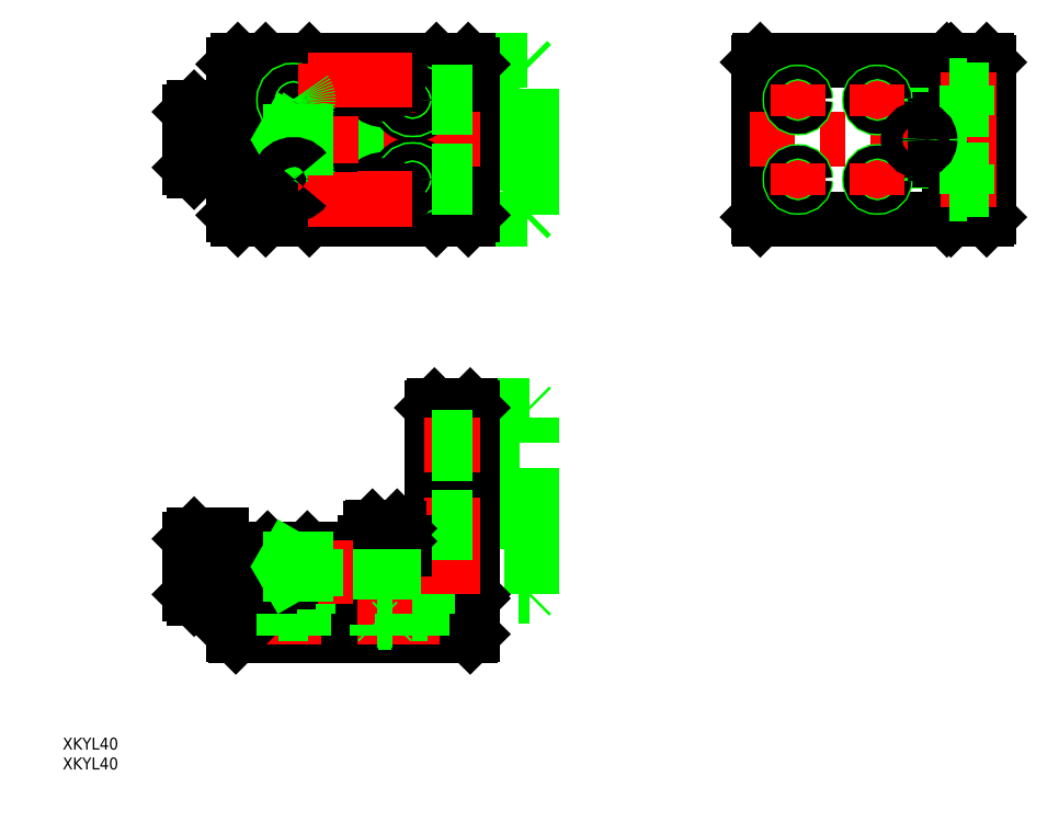
<metadata>
{"format":"dxf","ext":"dxf","renderer":"ezdxf+matplotlib","layout":"modelspace","background":"white","min_lineweight":24,"dpi":150}
</metadata>
<code>
0
SECTION
2
ENTITIES
0
LINE
8
0
10
59
20
105
30
0
11
19
21
105
31
0
0
LINE
8
0
10
59
20
145
30
0
11
19
21
145
31
0
0
LINE
8
0
10
60
20
106
30
0
11
60
21
144
31
0
0
LINE
8
0
10
59
20
145
30
0
11
60
21
144
31
0
0
LINE
8
0
10
60
20
106
30
0
11
59
21
105
31
0
0
LINE
8
0
10
18
20
144
30
0
11
18
21
106
31
0
0
LINE
8
0
10
19
20
145
30
0
11
18
21
144
31
0
0
LINE
8
0
10
18
20
106
30
0
11
19
21
105
31
0
0
LINE
8
0
10
51
20
105
30
0
11
50
21
106
31
0
0
LINE
8
0
10
51
20
145
30
0
11
50
21
144
31
0
0
LINE
8
0
10
50
20
144
30
0
11
50
21
106
31
0
0
LINE
8
0
10
16
20
125
30
0
11
62
21
125
31
0
0
CIRCLE
8
0
10
45
20
135
30
0
40
3.75
0
CIRCLE
8
0
10
45
20
115
30
0
40
3.75
0
ARC
8
0
10
23
20
140
30
0
40
2.25
50
90
51
270
0
LINE
8
0
10
23
20
142.3
30
0
11
38
21
142.3
31
0
0
LINE
8
0
10
23
20
137.8
30
0
11
38
21
137.8
31
0
0
ARC
8
0
10
23
20
110
30
0
40
2.25
50
90
51
270
0
LINE
8
0
10
23
20
107.7
30
0
11
38
21
107.7
31
0
0
LINE
8
0
10
23
20
112.2
30
0
11
38
21
112.2
31
0
0
LINE
8
0
10
60
20
10.5
30
0
11
60
21
57.5
31
0
0
LINE
8
0
10
59.5
20
10
30
0
11
60
21
10.5
31
0
0
LINE
8
0
10
18.5
20
22
30
0
11
50
21
22
31
0
0
LINE
8
0
10
18
20
21.5
30
0
11
18.5
21
22
31
0
0
LINE
8
0
10
18
20
21.5
30
0
11
18
21
10.5
31
0
0
LINE
8
0
10
50
20
22
30
0
11
50
21
57.5
31
0
0
LINE
8
0
10
50.5
20
58
30
0
11
59.5
21
58
31
0
0
LINE
8
0
10
60
20
57.5
30
0
11
59.5
21
58
31
0
0
LINE
8
0
10
50
20
57.5
30
0
11
50.5
21
58
31
0
0
LINE
8
0
10
18.5
20
10
30
0
11
59.5
21
10
31
0
0
LINE
8
0
10
18
20
10.5
30
0
11
18.5
21
10
31
0
0
ARC
8
0
10
38
20
140
30
0
40
2.25
50
270
51
90
0
ARC
8
0
10
38
20
110
30
0
40
2.25
50
270
51
90
0
LINE
8
0
10
23
20
135.8
30
0
11
23
21
144.3
31
0
0
LINE
8
0
10
18.75
20
140
30
0
11
42.25
21
140
31
0
0
LINE
8
0
10
38
20
144.3
30
0
11
38
21
135.8
31
0
0
LINE
8
0
10
45
20
129.3
30
0
11
45
21
140.8
31
0
0
LINE
8
0
10
39.25
20
135
30
0
11
50.75
21
135
31
0
0
LINE
8
0
10
23
20
114.3
30
0
11
23
21
105.8
31
0
0
LINE
8
0
10
18.75
20
110
30
0
11
42.25
21
110
31
0
0
LINE
8
0
10
38
20
105.8
30
0
11
38
21
114.3
31
0
0
LINE
8
0
10
45
20
120.8
30
0
11
45
21
109.3
31
0
0
LINE
8
0
10
39.25
20
115
30
0
11
50.75
21
115
31
0
0
CIRCLE
8
0
10
23
20
140
30
0
40
5
0
CIRCLE
8
0
10
23
20
110
30
0
40
5
0
LINE
8
CENTER
10
47
20
135
30
0
11
24.25
21
135
31
0
0
LINE
8
CENTER
10
30
20
129.2
30
0
11
30
21
140.7
31
0
0
LINE
8
CENTER
10
47
20
115
30
0
11
24.25
21
115
31
0
0
LINE
8
CENTER
10
30
20
109.2
30
0
11
30
21
120.7
31
0
0
LINE
8
CENTER
10
5.75
20
115
30
0
11
-5.75
21
115
31
0
0
LINE
8
CENTER
10
-2.842e-13
20
109.2
30
0
11
-2.842e-13
21
120.8
31
0
0
LINE
8
CENTER
10
5.75
20
135
30
0
11
-5.75
21
135
31
0
0
LINE
8
CENTER
10
-2.842e-13
20
129.2
30
0
11
-2.842e-13
21
140.8
31
0
0
LINE
8
0
10
175
20
144.5
30
0
11
175
21
105.5
31
0
0
LINE
8
0
10
174.5
20
105
30
0
11
175
21
105.5
31
0
0
LINE
8
0
10
174.5
20
145
30
0
11
175
21
144.5
31
0
0
LINE
8
0
10
153
20
144.5
30
0
11
153.5
21
145
31
0
0
LINE
8
0
10
165
20
144.5
30
0
11
165.5
21
145
31
0
0
LINE
8
0
10
165
20
144.5
30
0
11
165
21
130
31
0
0
LINE
8
0
10
165
20
120
30
0
11
165
21
105.5
31
0
0
LINE
8
0
10
165.5
20
105
30
0
11
165
21
105.5
31
0
0
LINE
8
0
10
161.5
20
130
30
0
11
165
21
130
31
0
0
LINE
8
0
10
161.5
20
120
30
0
11
165
21
120
31
0
0
LINE
8
0
10
153
20
144.5
30
0
11
153
21
105.5
31
0
0
LINE
8
0
10
153.5
20
105
30
0
11
153
21
105.5
31
0
0
LINE
8
CENTER
10
157.5
20
129.8
30
0
11
157.5
21
120.3
31
0
0
LINE
8
0
10
162
20
129.5
30
0
11
162
21
120.5
31
0
0
LINE
8
0
10
162.5
20
120
30
0
11
162
21
120.5
31
0
0
LINE
8
0
10
162.5
20
130
30
0
11
162
21
129.5
31
0
0
LINE
8
0
10
117
20
144.5
30
0
11
117
21
105.5
31
0
0
LINE
8
0
10
117.5
20
105
30
0
11
117
21
105.5
31
0
0
LINE
8
0
10
164.5
20
130
30
0
11
165
21
130.5
31
0
0
LINE
8
0
10
174.5
20
105
30
0
11
117.5
21
105
31
0
0
LINE
8
0
10
165
20
105.5
30
0
11
164.5
21
105
31
0
0
LINE
8
CENTER
10
177
20
125
30
0
11
115
21
125
31
0
0
LINE
8
0
10
174.5
20
145
30
0
11
117.5
21
145
31
0
0
LINE
8
0
10
117
20
144.5
30
0
11
117.5
21
145
31
0
0
LINE
8
0
10
165
20
144.5
30
0
11
164.5
21
145
31
0
0
LINE
8
0
10
161.5
20
130
30
0
11
161.5
21
120
31
0
0
LINE
8
0
10
164.5
20
120
30
0
11
165
21
119.5
31
0
0
LINE
8
0
10
45
20
10.5
30
0
11
45
21
57.5
31
0
0
LINE
8
0
10
44.5
20
10
30
0
11
45
21
10.5
31
0
0
LINE
8
0
10
3.5
20
22
30
0
11
35
21
22
31
0
0
LINE
8
0
10
3
20
21.5
30
0
11
3.5
21
22
31
0
0
LINE
8
0
10
3
20
21.5
30
0
11
3
21
10.5
31
0
0
LINE
8
0
10
35
20
22
30
0
11
35
21
57.5
31
0
0
LINE
8
0
10
35.5
20
58
30
0
11
44.5
21
58
31
0
0
LINE
8
0
10
45
20
57.5
30
0
11
44.5
21
58
31
0
0
LINE
8
0
10
35
20
57.5
30
0
11
35.5
21
58
31
0
0
LINE
8
CENTER
10
33
20
28
30
0
11
47
21
28
31
0
0
LINE
8
CENTER
10
33
20
48
30
0
11
47
21
48
31
0
0
LINE
8
0
10
-6
20
10
30
0
11
44.5
21
10
31
0
0
LINE
8
0
10
3
20
10.5
30
0
11
3.5
21
10
31
0
0
LINE
8
0
10
45
20
0.5
30
0
11
45
21
9.5
31
0
0
LINE
8
0
10
44.5
20
5.68e-14
30
0
11
45
21
0.5
31
0
0
LINE
8
0
10
-14.5
20
0
30
0
11
44.5
21
0
31
0
0
LINE
8
0
10
45
20
9.5
30
0
11
44.5
21
10
31
0
0
LINE
8
CENTER
10
2.84e-14
20
-2
30
0
11
-1.421e-13
21
12
31
0
0
LINE
8
0
10
-3.75
20
5.5
30
0
11
-3.75
21
10
31
0
0
LINE
8
0
10
3.75
20
5.5
30
0
11
3.75
21
10
31
0
0
LINE
8
0
10
-3.75
20
5.5
30
0
11
3.75
21
5.5
31
0
0
LINE
8
CENTER
10
30
20
-2
30
0
11
30
21
24
31
0
0
LINE
8
0
10
26.25
20
5.5
30
0
11
26.25
21
22
31
0
0
LINE
8
0
10
33.75
20
5.5
30
0
11
33.75
21
22
31
0
0
LINE
8
0
10
26.25
20
5.5
30
0
11
33.75
21
5.5
31
0
0
LINE
8
0
10
-6.5
20
22
30
0
11
-14.5
21
22
31
0
0
LINE
8
0
10
-15
20
21.5
30
0
11
-14.5
21
22
31
0
0
LINE
8
0
10
-15
20
21.5
30
0
11
-15
21
0.5
31
0
0
LINE
8
0
10
-14.5
20
0
30
0
11
-15
21
0.5
31
0
0
LINE
8
0
10
-6
20
21.5
30
0
11
-6
21
10
31
0
0
LINE
8
0
10
-6.5
20
22
30
0
11
-6
21
21.5
31
0
0
LINE
8
CENTER
10
-28
20
17.5
30
0
11
47
21
17.5
31
0
0
LINE
8
0
10
-18
20
25.5
30
0
11
-18
21
9.5
31
0
0
LINE
8
0
10
-26
20
24.5
30
0
11
-26
21
10.5
31
0
0
LINE
8
0
10
-25
20
25.5
30
0
11
-18
21
25.5
31
0
0
LINE
8
0
10
-25
20
9.5
30
0
11
-18
21
9.5
31
0
0
LINE
8
0
10
-25
20
25.5
30
0
11
-25
21
9.5
31
0
0
LINE
8
0
10
-1.4
20
21.25
30
0
11
-1.4
21
13.75
31
0
0
LINE
8
0
10
-18
20
21.25
30
0
11
-15
21
21.25
31
0
0
LINE
8
0
10
-18
20
13.75
30
0
11
-15
21
13.75
31
0
0
LINE
8
0
10
-6
20
21.25
30
0
11
-1.4
21
21.25
31
0
0
LINE
8
0
10
-6
20
13.75
30
0
11
-1.4
21
13.75
31
0
0
LINE
8
0
10
-1.4
20
20
30
0
11
3
21
20
31
0
0
LINE
8
0
10
-1.4
20
15
30
0
11
3
21
15
31
0
0
LINE
8
0
10
28
20
23.5
30
0
11
18
21
23.5
31
0
0
LINE
8
0
10
28
20
23.5
30
0
11
28
21
22
31
0
0
LINE
8
0
10
18
20
23.5
30
0
11
18
21
22
31
0
0
LINE
8
0
10
44
20
105
30
0
11
-14
21
105
31
0
0
LINE
8
0
10
44
20
145
30
0
11
-14
21
145
31
0
0
LINE
8
0
10
45
20
106
30
0
11
45
21
144
31
0
0
LINE
8
0
10
44
20
145
30
0
11
45
21
144
31
0
0
LINE
8
0
10
45
20
106
30
0
11
44
21
105
31
0
0
LINE
8
0
10
3
20
144
30
0
11
3
21
106
31
0
0
LINE
8
0
10
4
20
145
30
0
11
3
21
144
31
0
0
LINE
8
0
10
3
20
106
30
0
11
4
21
105
31
0
0
LINE
8
0
10
36
20
105
30
0
11
35
21
106
31
0
0
LINE
8
0
10
36
20
145
30
0
11
35
21
144
31
0
0
LINE
8
0
10
35
20
144
30
0
11
35
21
106
31
0
0
LINE
8
CENTER
10
-28
20
125
30
0
11
47
21
125
31
0
0
ARC
8
0
10
30
20
135
30
0
40
3.75
50
156.7
51
132.3
0
ARC
8
0
10
30
20
115
30
0
40
3.75
50
227.7
51
203.3
0
ARC
8
0
10
8
20
140
30
0
40
2.25
50
90
51
270
0
LINE
8
0
10
8
20
142.2
30
0
11
18.53
21
142.2
31
0
0
LINE
8
0
10
8
20
137.7
30
0
11
18.53
21
137.7
31
0
0
ARC
8
0
10
8
20
110
30
0
40
2.25
50
90
51
270
0
LINE
8
0
10
8
20
107.7
30
0
11
18.53
21
107.7
31
0
0
LINE
8
0
10
8
20
112.2
30
0
11
18.53
21
112.2
31
0
0
LINE
8
0
10
-18
20
133
30
0
11
-18
21
117
31
0
0
LINE
8
0
10
-26
20
132
30
0
11
-26
21
118
31
0
0
LINE
8
0
10
-25
20
133
30
0
11
-18
21
133
31
0
0
LINE
8
0
10
-25
20
117
30
0
11
-18
21
117
31
0
0
LINE
8
0
10
-25
20
133
30
0
11
-25
21
117
31
0
0
LINE
8
0
10
-0.65
20
127.5
30
0
11
-0.65
21
122.5
31
0
0
LINE
8
0
10
-1.4
20
128.7
30
0
11
-1.4
21
121.2
31
0
0
LINE
8
0
10
-18
20
128.7
30
0
11
-15
21
128.7
31
0
0
LINE
8
0
10
-18
20
121.2
30
0
11
-15
21
121.2
31
0
0
LINE
8
0
10
-6
20
128.7
30
0
11
-1.4
21
128.7
31
0
0
LINE
8
0
10
-6
20
121.2
30
0
11
-1.4
21
121.2
31
0
0
LINE
8
0
10
-15
20
122.8
30
0
11
-6
21
122.8
31
0
0
LINE
8
0
10
-15
20
127.2
30
0
11
-6
21
127.2
31
0
0
LINE
8
0
10
-1.4
20
127.5
30
0
11
3
21
127.5
31
0
0
LINE
8
0
10
-1.4
20
122.5
30
0
11
3
21
122.5
31
0
0
LINE
8
0
10
-15
20
106
30
0
11
-15
21
144
31
0
0
LINE
8
0
10
-6
20
144
30
0
11
-6
21
106
31
0
0
LINE
8
0
10
-6
20
122.5
30
0
11
-15
21
122.5
31
0
0
LINE
8
0
10
-6
20
127.5
30
0
11
-15
21
127.5
31
0
0
LINE
8
0
10
-14
20
145
30
0
11
-15
21
144
31
0
0
LINE
8
0
10
-6
20
144
30
0
11
-7
21
145
31
0
0
LINE
8
0
10
-6
20
106
30
0
11
-7
21
105
31
0
0
ARC
8
0
10
-2.842e-13
20
135
30
0
40
3.75
50
36.87
51
323.1
0
ARC
8
0
10
-2.842e-13
20
115
30
0
40
3.75
50
323.1
51
36.87
0
LINE
8
CENTER
10
23
20
29.5
30
0
11
23
21
-2
31
0
0
CIRCLE
8
0
10
157.5
20
125
30
0
40
2.5
0
CIRCLE
8
0
10
157.5
20
125
30
0
40
2.067
0
LINE
8
CENTER
10
143
20
135
30
0
11
151
21
135
31
0
0
CIRCLE
8
0
10
147
20
135
30
0
40
2
0
CIRCLE
8
0
10
147
20
135
30
0
40
1.621
0
LINE
8
CENTER
10
147
20
139
30
0
11
147
21
131
31
0
0
LINE
8
CENTER
10
143
20
115
30
0
11
151
21
115
31
0
0
CIRCLE
8
0
10
147
20
115
30
0
40
2
0
CIRCLE
8
0
10
147
20
115
30
0
40
1.621
0
LINE
8
CENTER
10
147
20
119
30
0
11
147
21
111
31
0
0
LINE
8
CENTER
10
123
20
115
30
0
11
131
21
115
31
0
0
CIRCLE
8
0
10
127
20
115
30
0
40
2
0
CIRCLE
8
0
10
127
20
115
30
0
40
1.621
0
LINE
8
CENTER
10
127
20
119
30
0
11
127
21
111
31
0
0
LINE
8
CENTER
10
123
20
135
30
0
11
131
21
135
31
0
0
CIRCLE
8
0
10
127
20
135
30
0
40
2
0
CIRCLE
8
0
10
127
20
135
30
0
40
1.621
0
LINE
8
CENTER
10
127
20
139
30
0
11
127
21
131
31
0
0
LINE
8
CENTER
10
177
20
115
30
0
11
163
21
115
31
0
0
LINE
8
0
10
169.5
20
111.3
30
0
11
165
21
111.3
31
0
0
LINE
8
0
10
169.5
20
118.8
30
0
11
165
21
118.8
31
0
0
LINE
8
0
10
169.5
20
111.3
30
0
11
169.5
21
118.8
31
0
0
LINE
8
0
10
169.5
20
117.1
30
0
11
175
21
117.1
31
0
0
LINE
8
0
10
169.5
20
117.5
30
0
11
175
21
117.5
31
0
0
LINE
8
0
10
169.5
20
112.9
30
0
11
175
21
112.9
31
0
0
LINE
8
0
10
169.5
20
112.5
30
0
11
175
21
112.5
31
0
0
LINE
8
CENTER
10
177
20
135
30
0
11
163
21
135
31
0
0
LINE
8
0
10
169.5
20
138.8
30
0
11
165
21
138.8
31
0
0
LINE
8
0
10
169.5
20
131.3
30
0
11
165
21
131.3
31
0
0
LINE
8
0
10
169.5
20
138.8
30
0
11
169.5
21
131.3
31
0
0
LINE
8
0
10
169.5
20
132.9
30
0
11
175
21
132.9
31
0
0
LINE
8
0
10
169.5
20
132.5
30
0
11
175
21
132.5
31
0
0
LINE
8
0
10
169.5
20
137.1
30
0
11
175
21
137.1
31
0
0
LINE
8
0
10
169.5
20
137.5
30
0
11
175
21
137.5
31
0
0
LINE
8
0
10
-15
20
106
30
0
11
-14
21
105
31
0
0
LINE
8
0
10
35
20
29.62
30
0
11
45
21
29.62
31
0
0
LINE
8
0
10
35
20
30
30
0
11
45
21
30
31
0
0
LINE
8
0
10
35
20
26
30
0
11
45
21
26
31
0
0
LINE
8
0
10
35
20
26.38
30
0
11
45
21
26.38
31
0
0
LINE
8
0
10
35
20
49.62
30
0
11
45
21
49.62
31
0
0
LINE
8
0
10
35
20
50
30
0
11
45
21
50
31
0
0
LINE
8
0
10
35
20
46
30
0
11
45
21
46
31
0
0
LINE
8
0
10
35
20
46.38
30
0
11
45
21
46.38
31
0
0
LINE
8
0
10
2.067
20
5.5
30
0
11
2.067
21
-7.1e-15
31
0
0
LINE
8
0
10
2.5
20
5.5
30
0
11
2.5
21
0
31
0
0
LINE
8
0
10
-2.067
20
5.5
30
0
11
-2.067
21
-7.1e-15
31
0
0
LINE
8
0
10
-2.5
20
5.5
30
0
11
-2.5
21
0
31
0
0
LINE
8
0
10
32.07
20
5.5
30
0
11
32.07
21
-7.1e-15
31
0
0
LINE
8
0
10
32.5
20
5.5
30
0
11
32.5
21
0
31
0
0
LINE
8
0
10
27.93
20
5.5
30
0
11
27.93
21
-7.1e-15
31
0
0
LINE
8
0
10
27.5
20
5.5
30
0
11
27.5
21
0
31
0
0
LINE
8
0
10
21.5
20
27.5
30
0
11
21.5
21
25.5
31
0
0
LINE
8
0
10
21.5
20
25.5
30
0
11
23
21
24.63
31
0
0
LINE
8
0
10
24.5
20
27.5
30
0
11
24.5
21
25.5
31
0
0
LINE
8
0
10
23
20
27.5
30
0
11
23
21
25.5
31
0
0
LINE
8
0
10
24.5
20
25.5
30
0
11
23
21
24.63
31
0
0
LINE
8
0
10
21.5
20
25.5
30
0
11
24.5
21
25.5
31
0
0
LINE
8
0
10
26.1
20
23.5
30
0
11
26.5
21
23.9
31
0
0
LINE
8
0
10
26.5
20
23.9
30
0
11
19.5
21
23.9
31
0
0
LINE
8
0
10
19.5
20
23.9
30
0
11
19.9
21
23.5
31
0
0
LINE
8
0
10
26.5
20
27.1
30
0
11
19.5
21
27.1
31
0
0
LINE
8
0
10
26.1
20
27.5
30
0
11
26.5
21
27.1
31
0
0
LINE
8
0
10
19.5
20
27.1
30
0
11
19.9
21
27.5
31
0
0
LINE
8
0
10
19.5
20
27.1
30
0
11
19.5
21
23.9
31
0
0
LINE
8
0
10
26.5
20
27.1
30
0
11
26.5
21
23.9
31
0
0
LINE
8
0
10
26.1
20
27.5
30
0
11
19.9
21
27.5
31
0
0
LINE
8
0
10
21
20
3.879
30
0
11
25
21
3.879
31
0
0
LINE
8
0
10
21.38
20
3.5
30
0
11
24.62
21
3.5
31
0
0
LINE
8
0
10
24.62
20
3.5
30
0
11
25
21
3.879
31
0
0
LINE
8
0
10
21
20
3.879
30
0
11
21.38
21
3.5
31
0
0
LINE
8
0
10
21
20
22
30
0
11
21
21
0
31
0
0
LINE
8
0
10
21.38
20
22
30
0
11
21.38
21
0
31
0
0
LINE
8
0
10
24.62
20
22
30
0
11
24.62
21
-7.1e-15
31
0
0
LINE
8
0
10
25
20
22
30
0
11
25
21
7.1e-15
31
0
0
CIRCLE
8
0
10
30
20
115
30
0
40
2.5
0
CIRCLE
8
0
10
30
20
115
30
0
40
2.067
0
CIRCLE
8
0
10
30
20
135
30
0
40
2.5
0
CIRCLE
8
0
10
30
20
135
30
0
40
2.067
0
LINE
8
0
10
35
20
116.6
30
0
11
45
21
116.6
31
0
0
LINE
8
0
10
35
20
117
30
0
11
45
21
117
31
0
0
LINE
8
0
10
35
20
113
30
0
11
45
21
113
31
0
0
LINE
8
0
10
35
20
113.4
30
0
11
45
21
113.4
31
0
0
LINE
8
0
10
35
20
136.6
30
0
11
45
21
136.6
31
0
0
LINE
8
0
10
35
20
137
30
0
11
45
21
137
31
0
0
LINE
8
0
10
35
20
133
30
0
11
45
21
133
31
0
0
LINE
8
0
10
35
20
133.4
30
0
11
45
21
133.4
31
0
0
CIRCLE
8
0
10
23
20
140
30
0
40
1.732
0
CIRCLE
8
0
10
23
20
140
30
0
40
3.1
0
CIRCLE
8
0
10
23
20
140
30
0
40
3.5
0
LINE
8
0
10
24.5
20
140.9
30
0
11
23
21
141.7
31
0
0
LINE
8
0
10
23
20
141.7
30
0
11
21.5
21
140.9
31
0
0
LINE
8
0
10
21.5
20
140.9
30
0
11
21.5
21
139.1
31
0
0
LINE
8
0
10
21.5
20
139.1
30
0
11
23
21
138.3
31
0
0
LINE
8
0
10
23
20
138.3
30
0
11
24.5
21
139.1
31
0
0
LINE
8
0
10
24.5
20
139.1
30
0
11
24.5
21
140.9
31
0
0
CIRCLE
8
0
10
23
20
110
30
0
40
1.732
0
CIRCLE
8
0
10
23
20
110
30
0
40
3.1
0
CIRCLE
8
0
10
23
20
110
30
0
40
3.5
0
LINE
8
0
10
24.5
20
110.9
30
0
11
23
21
111.7
31
0
0
LINE
8
0
10
23
20
111.7
30
0
11
21.5
21
110.9
31
0
0
LINE
8
0
10
21.5
20
110.9
30
0
11
21.5
21
109.1
31
0
0
LINE
8
0
10
21.5
20
109.1
30
0
11
23
21
108.3
31
0
0
LINE
8
0
10
23
20
108.3
30
0
11
24.5
21
109.1
31
0
0
LINE
8
0
10
24.5
20
109.1
30
0
11
24.5
21
110.9
31
0
0
CIRCLE
8
0
10
-2.842e-13
20
115
30
0
40
2.5
0
CIRCLE
8
0
10
-2.842e-13
20
115
30
0
40
2.067
0
CIRCLE
8
0
10
-2.842e-13
20
135
30
0
40
2.5
0
CIRCLE
8
0
10
-2.842e-13
20
135
30
0
40
2.067
0
LINE
8
CENTER
10
23
20
117
30
0
11
23
21
103
31
0
0
LINE
8
CENTER
10
3.75
20
110
30
0
11
30
21
110
31
0
0
LINE
8
CENTER
10
8
20
8
30
0
11
8
21
24
31
0
0
LINE
8
CENTER
10
8
20
105.7
30
0
11
8
21
114.2
31
0
0
LINE
8
CENTER
10
23
20
147
30
0
11
23
21
133
31
0
0
LINE
8
CENTER
10
3.75
20
140
30
0
11
30
21
140
31
0
0
LINE
8
CENTER
10
8
20
135.7
30
0
11
8
21
144.2
31
0
0
LINE
8
0
10
5.75
20
22
30
0
11
5.75
21
10
31
0
0
LINE
8
0
10
25.25
20
10
30
0
11
25.25
21
22
31
0
0
LINE
8
0
10
-0.65
20
122.9
30
0
11
3
21
122.9
31
0
0
LINE
8
0
10
-0.65
20
127.1
30
0
11
3
21
127.1
31
0
0
LINE
8
0
10
-1.4
20
127.5
30
0
11
-0.65
21
127.1
31
0
0
LINE
8
0
10
-1.4
20
122.5
30
0
11
-0.65
21
122.9
31
0
0
LINE
8
0
10
-0.65
20
20
30
0
11
-0.65
21
15
31
0
0
LINE
8
0
10
-1.4
20
20
30
0
11
-0.65
21
19.57
31
0
0
LINE
8
0
10
-1.4
20
15
30
0
11
-0.65
21
15.43
31
0
0
LINE
8
0
10
-0.65
20
15.43
30
0
11
3
21
15.43
31
0
0
LINE
8
0
10
-0.65
20
19.57
30
0
11
3
21
19.57
31
0
0
LINE
8
0
10
-25
20
9.5
30
0
11
-26
21
10.5
31
0
0
LINE
8
0
10
-26
20
24.5
30
0
11
-25
21
25.5
31
0
0
LINE
8
0
10
-25
20
117
30
0
11
-26
21
118
31
0
0
LINE
8
0
10
-26
20
132
30
0
11
-25
21
133
31
0
0
TEXT
8
0
10
-58.09
20
-28.57
30
0
40
3
1
XKYL40
0
TEXT
8
0
10
-58.09
20
-33.57
30
0
40
3
1
XKYL40
0
CIRCLE
8
0
10
157.5
20
125
30
0
40
2.75
0
ARC
8
0
10
-2.842e-13
20
115
30
0
40
3.75
50
36.87
51
323.1
0
ARC
8
0
10
-2.842e-13
20
135
30
0
40
3.75
50
323.1
51
36.87
0
LINE
8
0
10
-18.5
20
16
30
0
11
-18
21
16
31
0
0
LINE
8
0
10
-19.5
20
15
30
0
11
-18
21
15
31
0
0
LINE
8
0
10
-20.5
20
14
30
0
11
-18
21
14
31
0
0
LINE
8
0
10
-21.5
20
13
30
0
11
-18
21
13
31
0
0
LINE
8
0
10
-22.5
20
12
30
0
11
-18
21
12
31
0
0
LINE
8
0
10
-23.5
20
11
30
0
11
-18
21
11
31
0
0
LINE
8
0
10
-24.5
20
10
30
0
11
-18
21
10
31
0
0
LINE
8
0
10
-18.5
20
123.5
30
0
11
-18
21
123.5
31
0
0
LINE
8
0
10
-19.5
20
122.5
30
0
11
-18
21
122.5
31
0
0
LINE
8
0
10
-20.5
20
121.5
30
0
11
-18
21
121.5
31
0
0
LINE
8
0
10
-21.5
20
120.5
30
0
11
-18
21
120.5
31
0
0
LINE
8
0
10
-22.5
20
119.5
30
0
11
-18
21
119.5
31
0
0
LINE
8
0
10
-23.5
20
118.5
30
0
11
-18
21
118.5
31
0
0
LINE
8
0
10
-24.5
20
117.5
30
0
11
-18
21
117.5
31
0
0
ENDSEC
0
EOF

</code>
